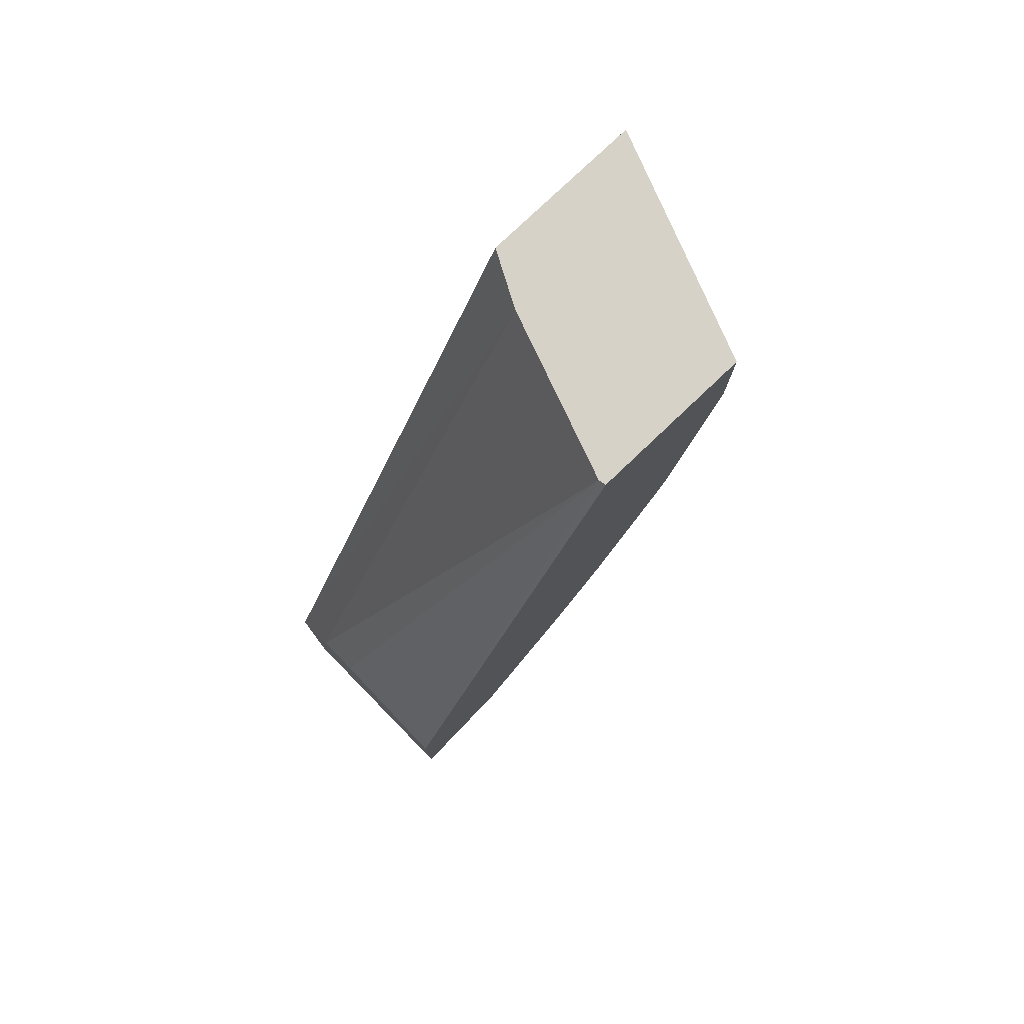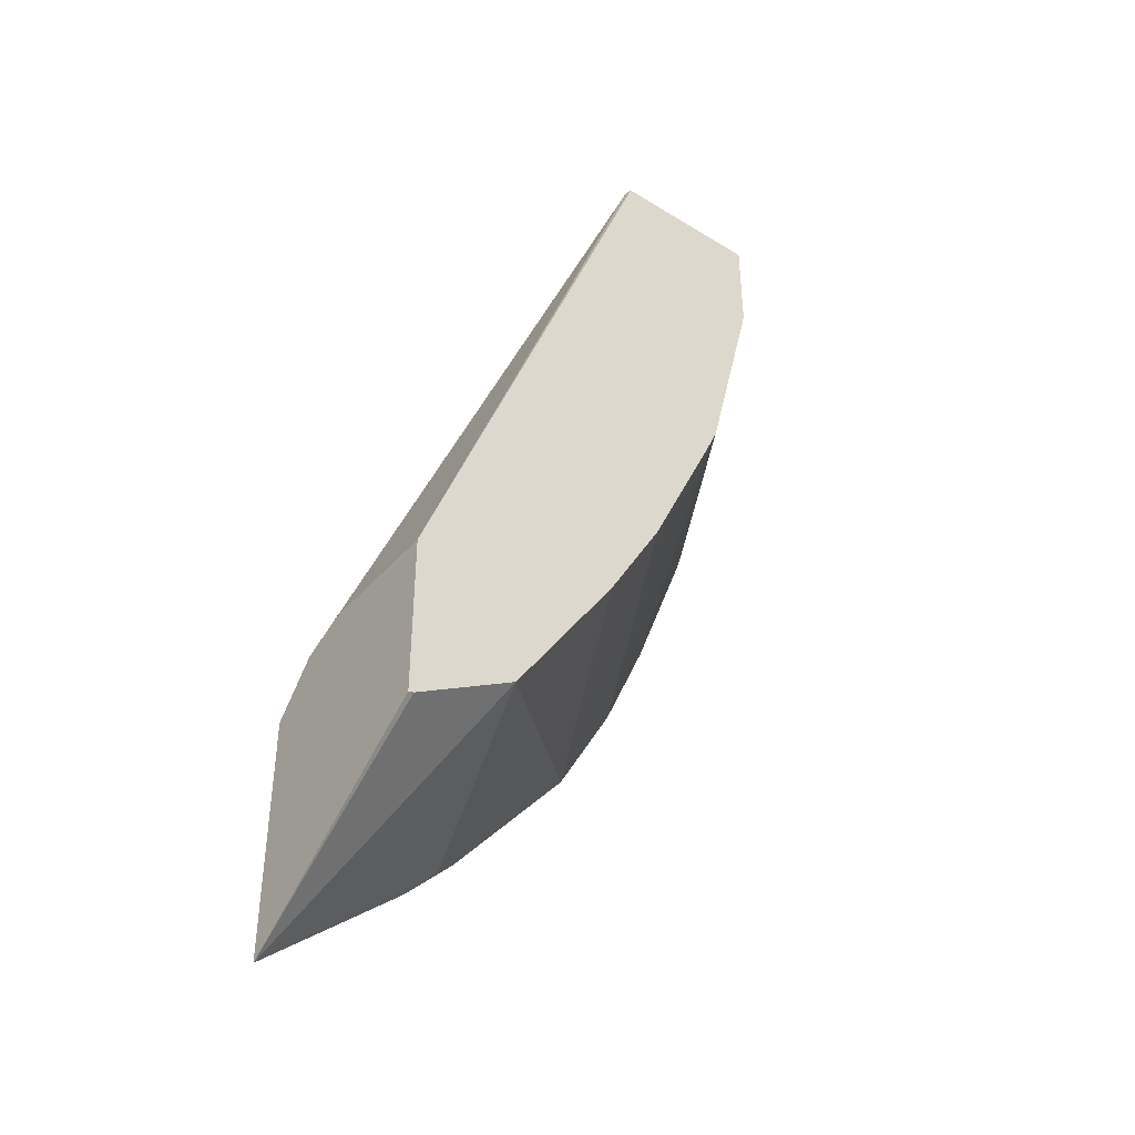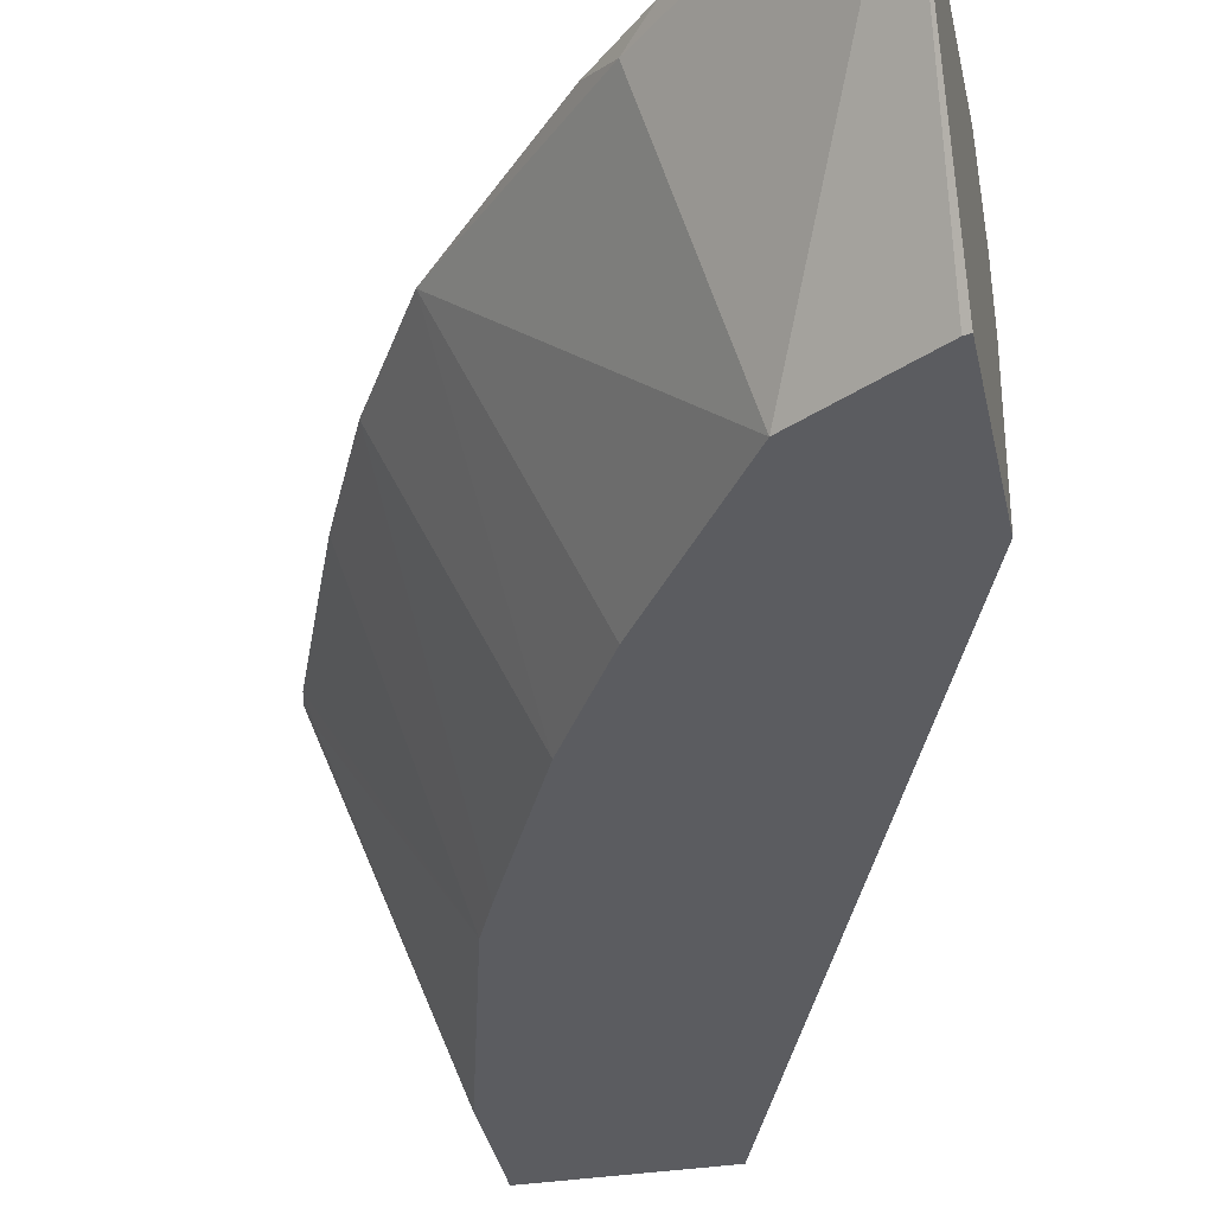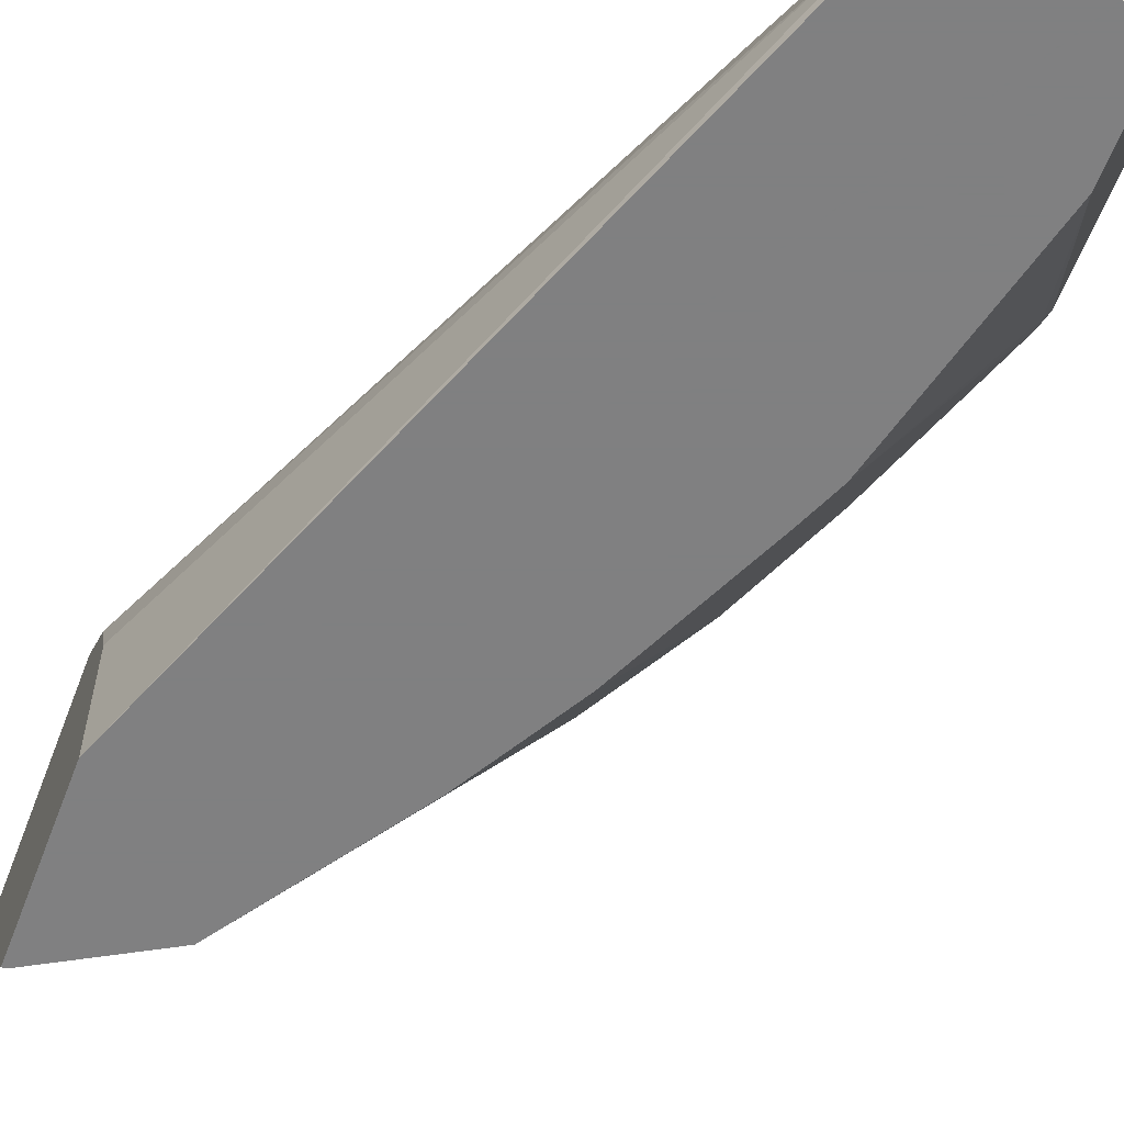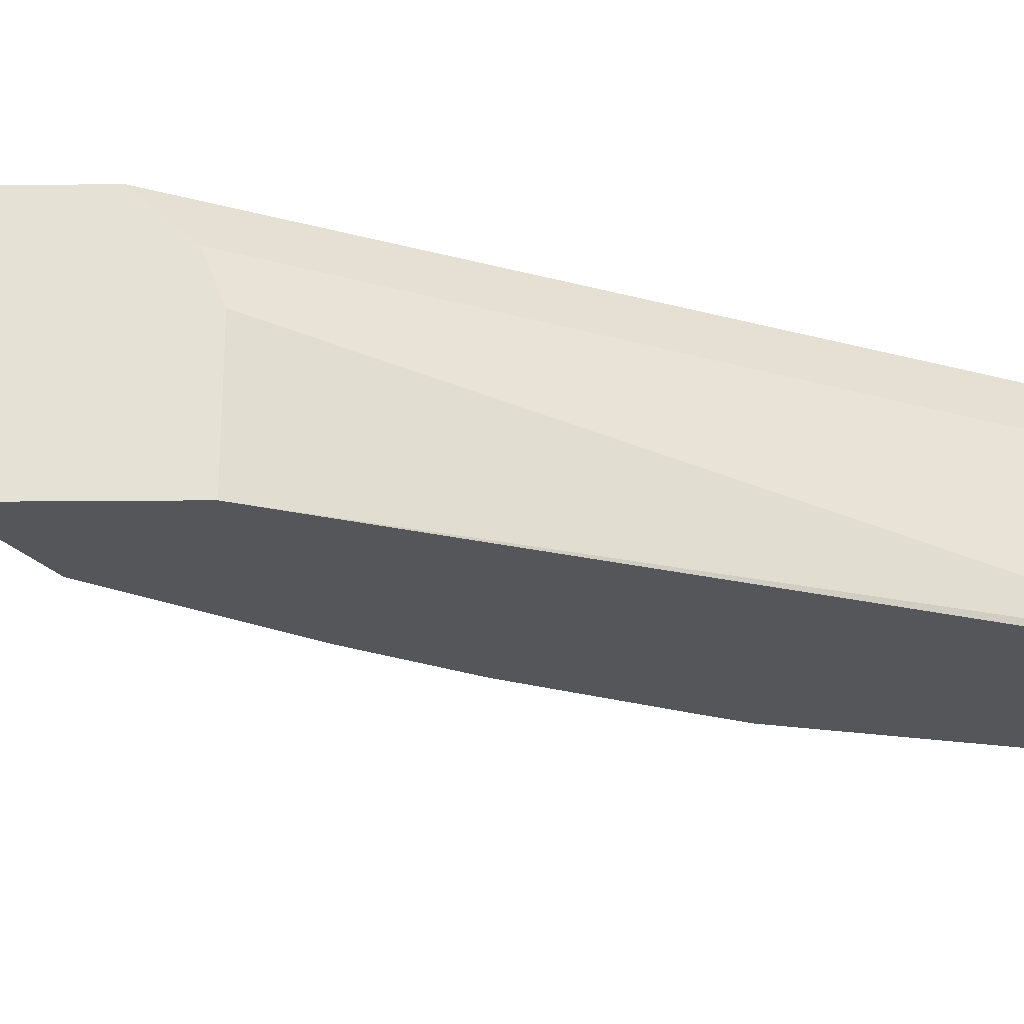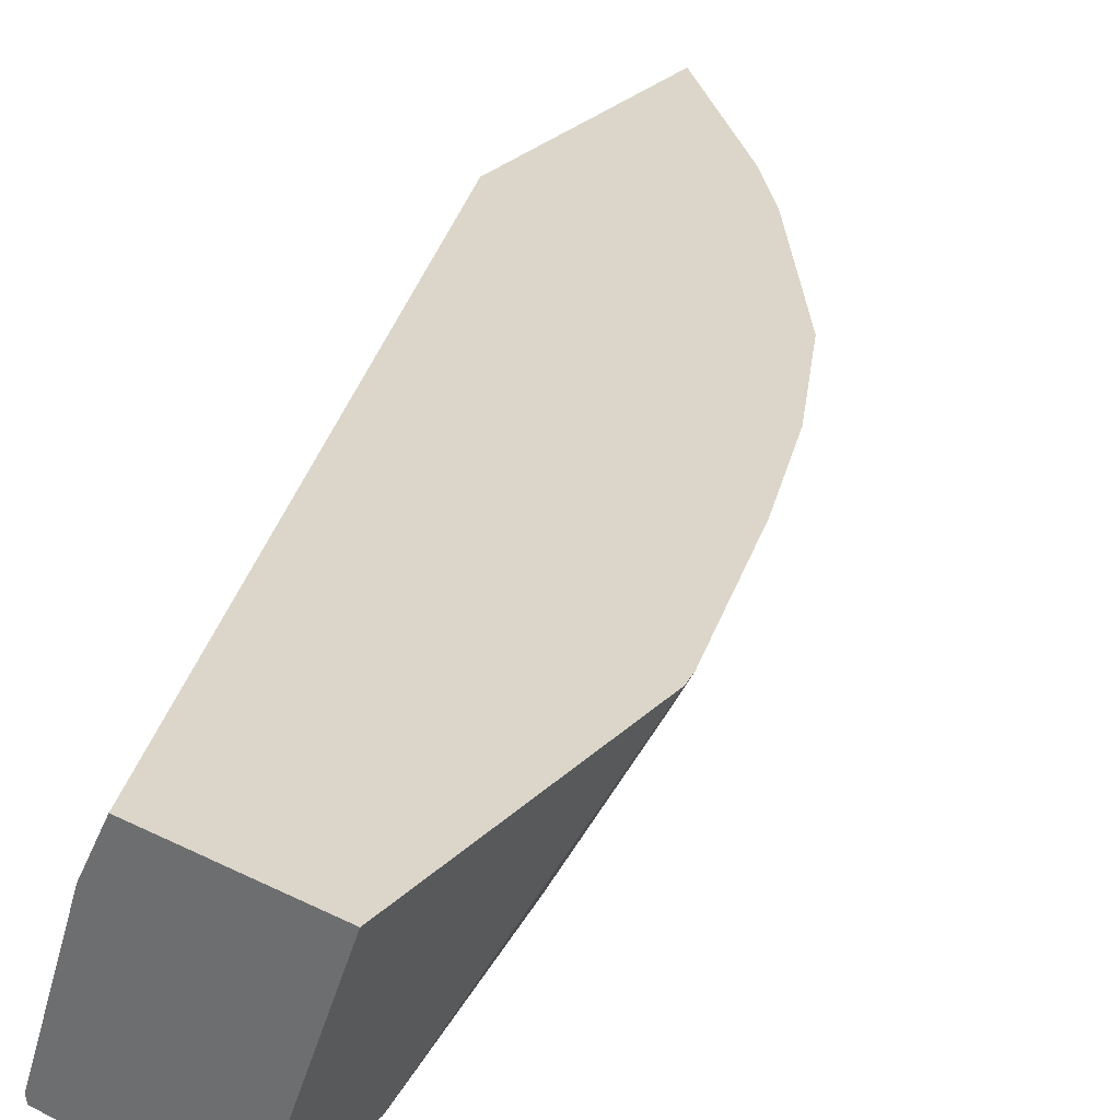
<metadata>
{"format":"obj","ext":"obj","renderer":"f3d","projection":"perspective","resolution":1024,"background":"white","views":[{"elev":78.5,"azim":-43.6,"up":"+Z"},{"elev":-40.9,"azim":-36.8,"up":"+Z"},{"elev":-35.3,"azim":-168.5,"up":"+Y"},{"elev":-60.0,"azim":-20.9,"up":"+Y"},{"elev":-25.9,"azim":-89.2,"up":"+Y"},{"elev":29.9,"azim":36.6,"up":"+Y"}]}
</metadata>
<code>
v 0.2239 0.6882 -0.2242
v 0.2239 0.7327 -0.2242
v 0.2239 0.6882 -0.2808
v 0.3094 0.6882 -9.914e-05
v 0.3089 0.6905 -9.914e-05
v 0.2239 0.7479 -0.2303
v 0.3089 0.6906 -9.914e-05
v 0.2239 0.7631 -0.3318
v 0.2258 0.6882 -0.2803
v 0.3634 0.6882 -9.914e-05
v 0.2239 0.7631 -0.2469
v 0.3271 0.745 -9.914e-05
v 0.2727 0.7631 -0.2906
v 0.2817 0.7586 -0.2816
v 0.2604 0.6882 -0.2604
v 0.3907 0.7631 -9.914e-05
v 0.3634 0.6882 -0.03636
v 0.3361 0.7631 -9.914e-05
v 0.2906 0.7631 -0.2727
v 0.3324 0.7631 -0.2234
v 0.2968 0.6882 -0.2059
v 0.3906 0.7631 -0.09087
v 0.3452 0.6882 -0.109
v 0.3876 0.7571 -0.09087
v 0.353 0.7631 -0.1868
v 0.3166 0.6882 -0.1713
v 0.3893 0.7631 -0.096
v 0.3394 0.6882 -0.1222
v 0.3688 0.7631 -0.1508
f 11 12 18
f 10 17 16
f 8 19 13
f 8 20 19
f 8 27 29
f 8 29 25
f 8 22 27
f 8 16 22
f 13 19 14
f 8 18 16
f 8 25 20
f 14 19 20
f 22 24 27
f 15 20 21
f 16 17 22
f 17 23 24
f 17 24 22
f 20 25 26
f 20 26 21
f 23 28 25
f 23 25 29
f 23 29 27
f 23 27 24
f 25 28 26
f 8 11 18
f 14 20 15
f 8 15 9
f 1 9 15
f 8 13 14
f 1 2 6
f 8 14 15
f 1 11 8
f 1 8 3
f 1 3 9
f 1 15 21
f 1 21 26
f 1 26 28
f 1 28 23
f 1 23 17
f 1 17 10
f 1 10 4
f 1 6 11
f 1 5 2
f 1 4 5
f 6 12 11
f 4 7 5
f 4 12 7
f 4 18 12
f 6 7 12
f 4 16 18
f 4 10 16
f 3 8 9
f 2 7 6
f 2 5 7

</code>
